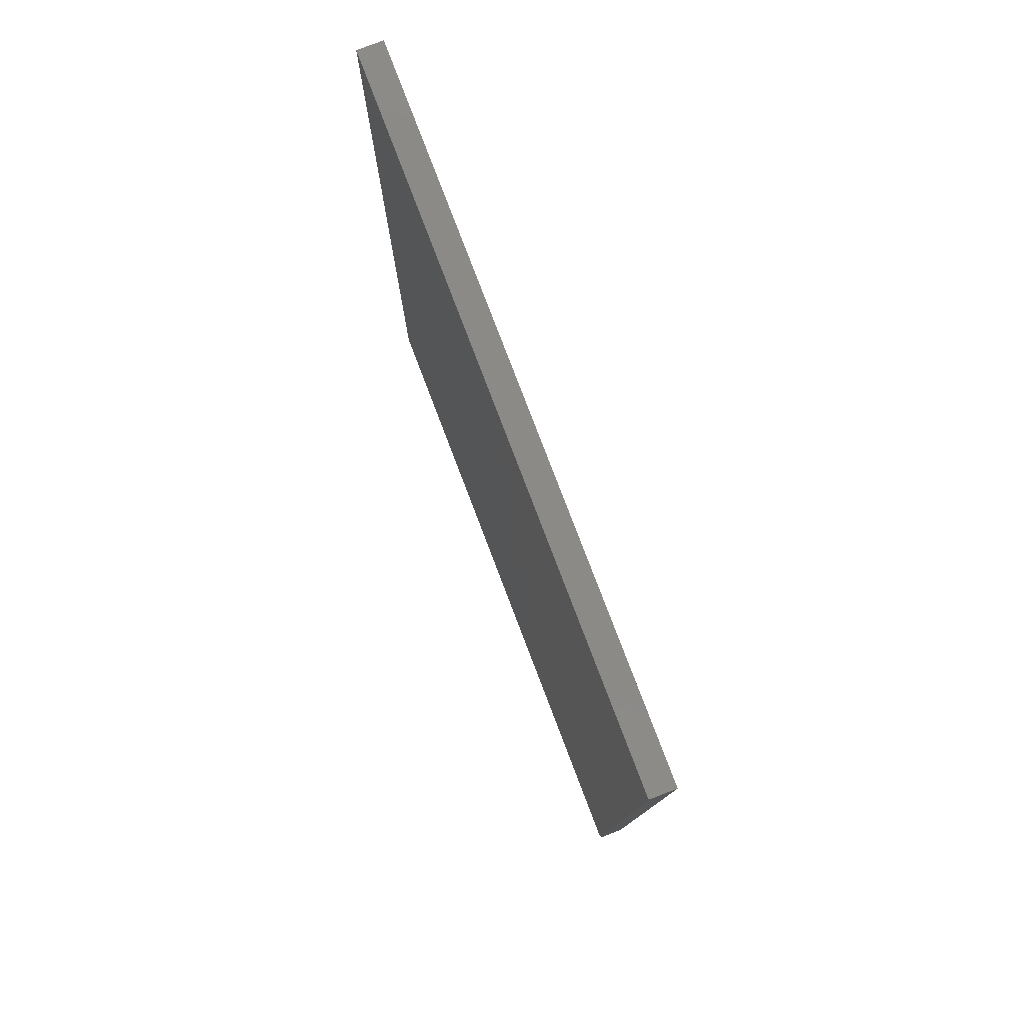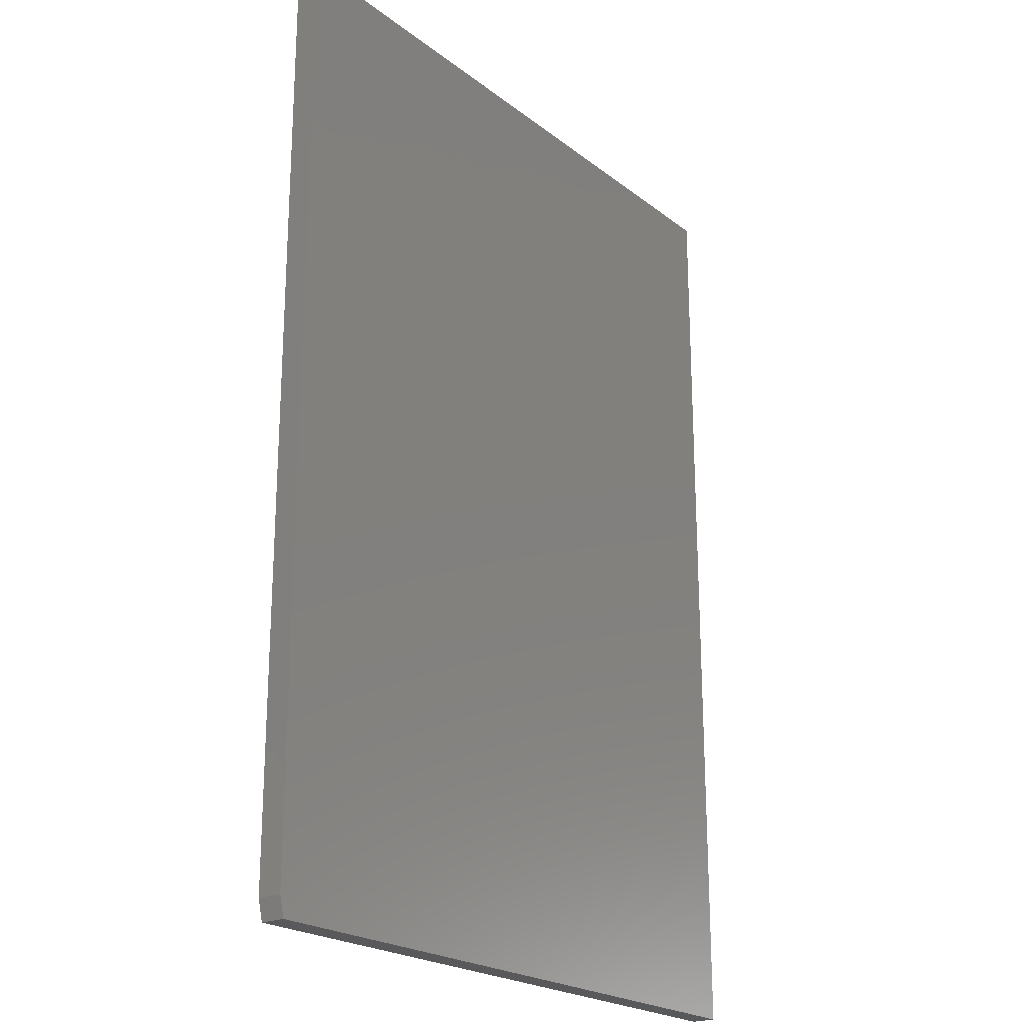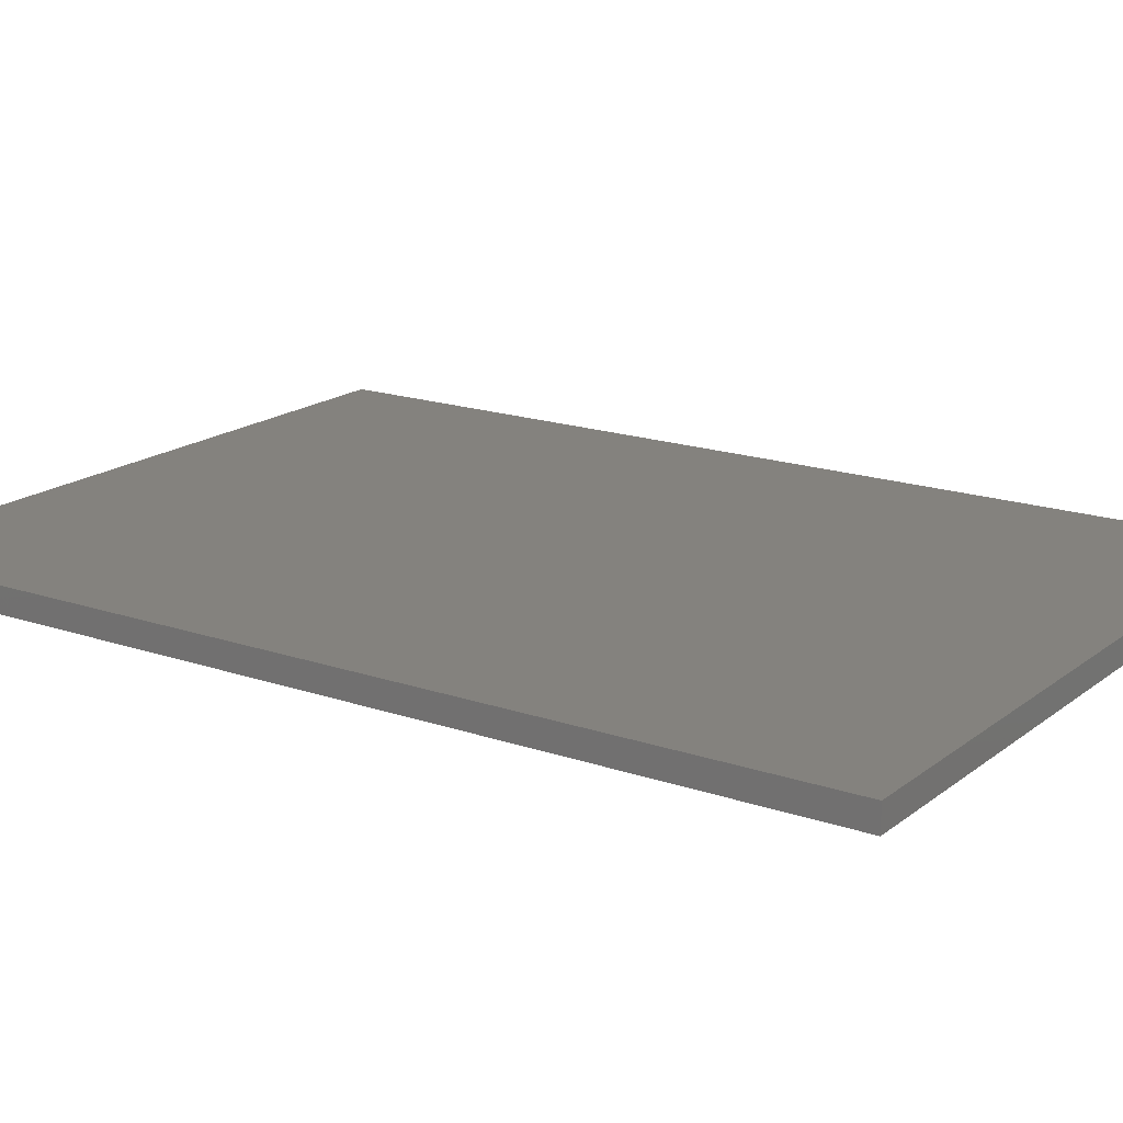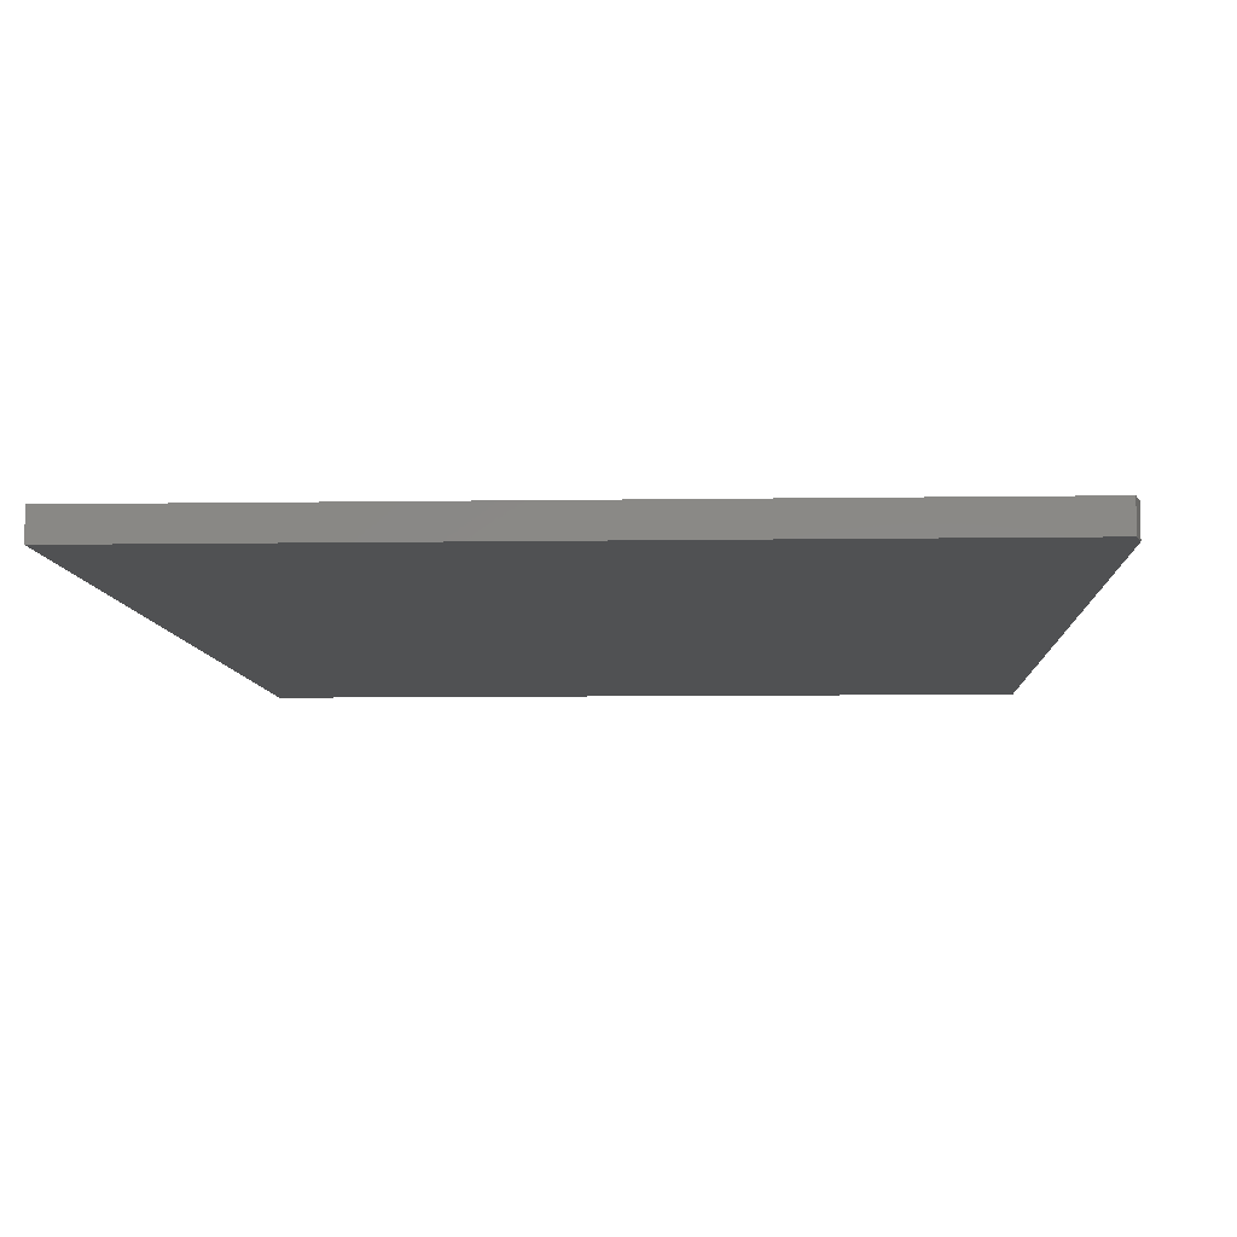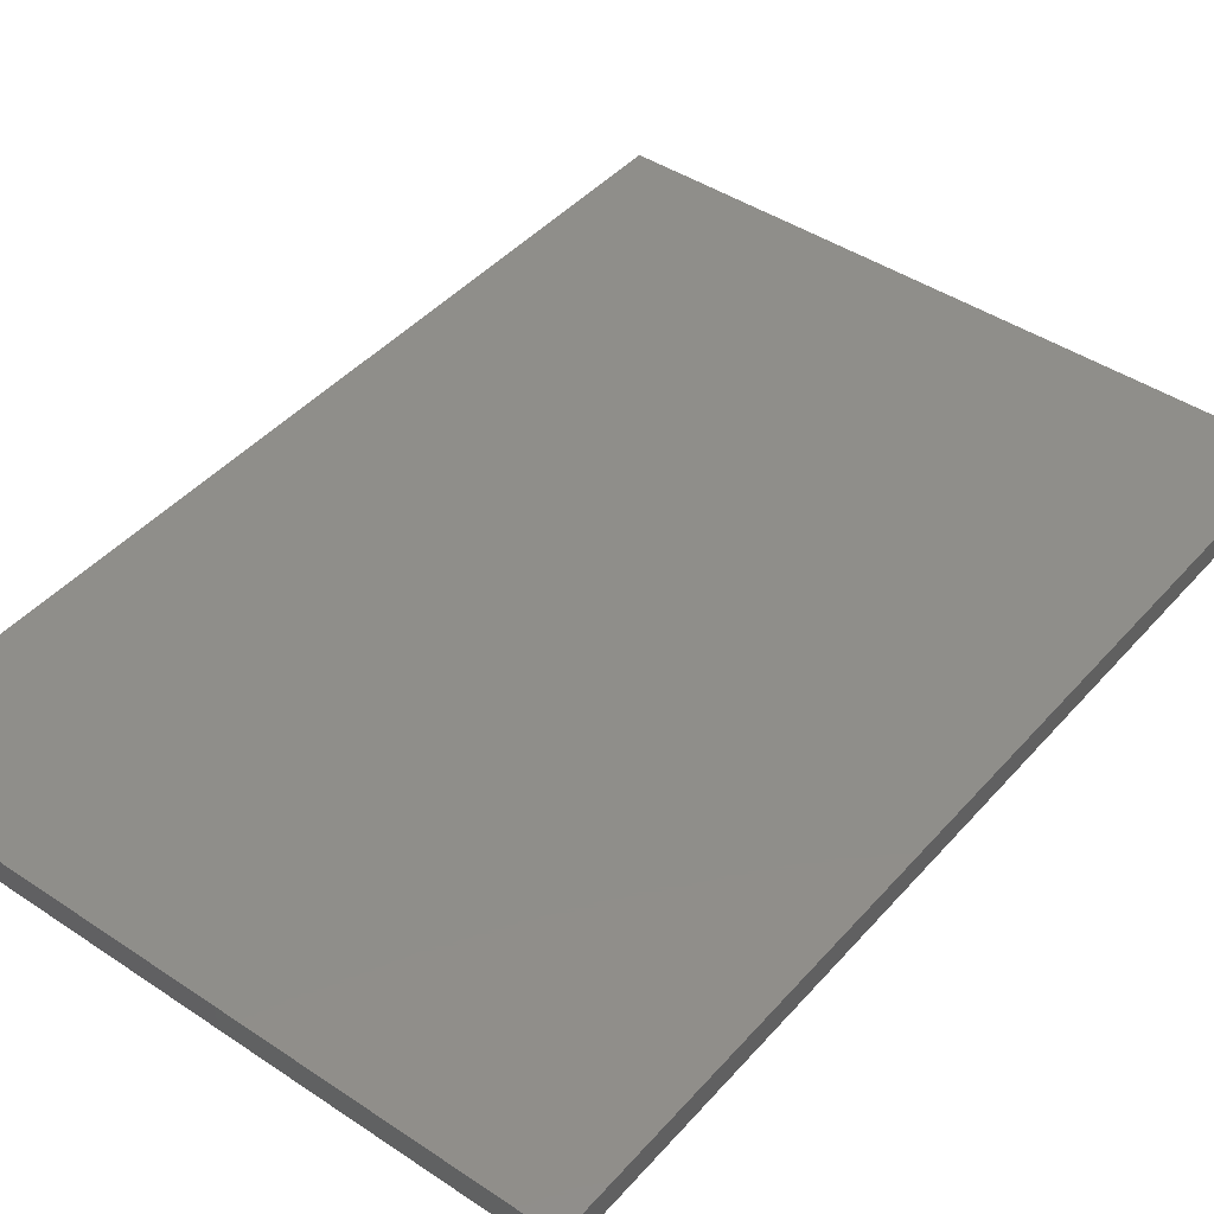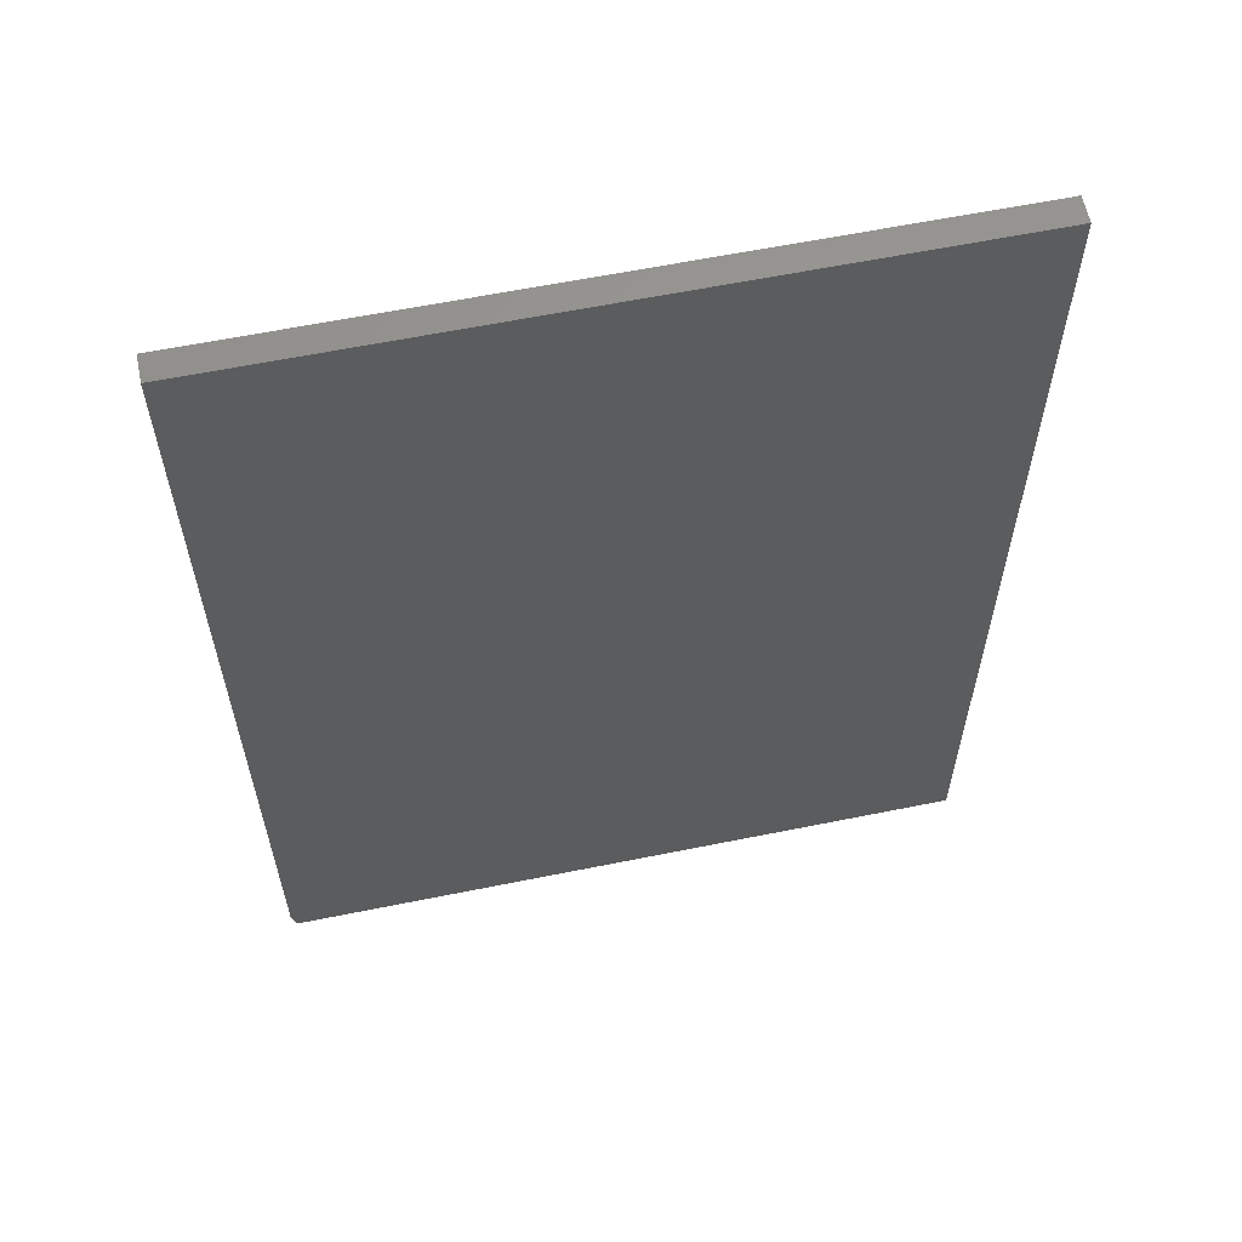
<metadata>
{"format":"stl","ext":"stl","renderer":"f3d","projection":"perspective","resolution":1024,"background":"white","views":[{"elev":79.7,"azim":-110.9,"up":"+Z"},{"elev":-22.0,"azim":-52.6,"up":"+Z"},{"elev":17.6,"azim":-55.8,"up":"+Y"},{"elev":-7.1,"azim":-177.2,"up":"+Y"},{"elev":43.9,"azim":-141.9,"up":"+Y"},{"elev":60.9,"azim":-11.7,"up":"+Z"}]}
</metadata>
<code>
# stl→obj: 10 verts, 16 faces
v 0.5345 -0.03906 0.75
v -0.5234 -0.03906 0.75
v 0.5345 -0.03906 -0.75
v -0.5234 -0.03906 -0.7188
v -0.5156 -0.03906 -0.75
v -0.5156 8.674e-19 -0.75
v -0.5234 3.469e-18 -0.7188
v 0.5345 1.174e-16 -0.75
v -0.5234 1.665e-16 0.75
v 0.5345 2.84e-16 0.75
f 1 2 3
f 3 2 4
f 3 4 5
f 6 7 8
f 8 7 9
f 8 9 10
f 2 9 4
f 4 9 7
f 5 6 3
f 3 6 8
f 4 7 5
f 5 7 6
f 1 10 2
f 2 10 9
f 3 8 1
f 1 8 10

</code>
